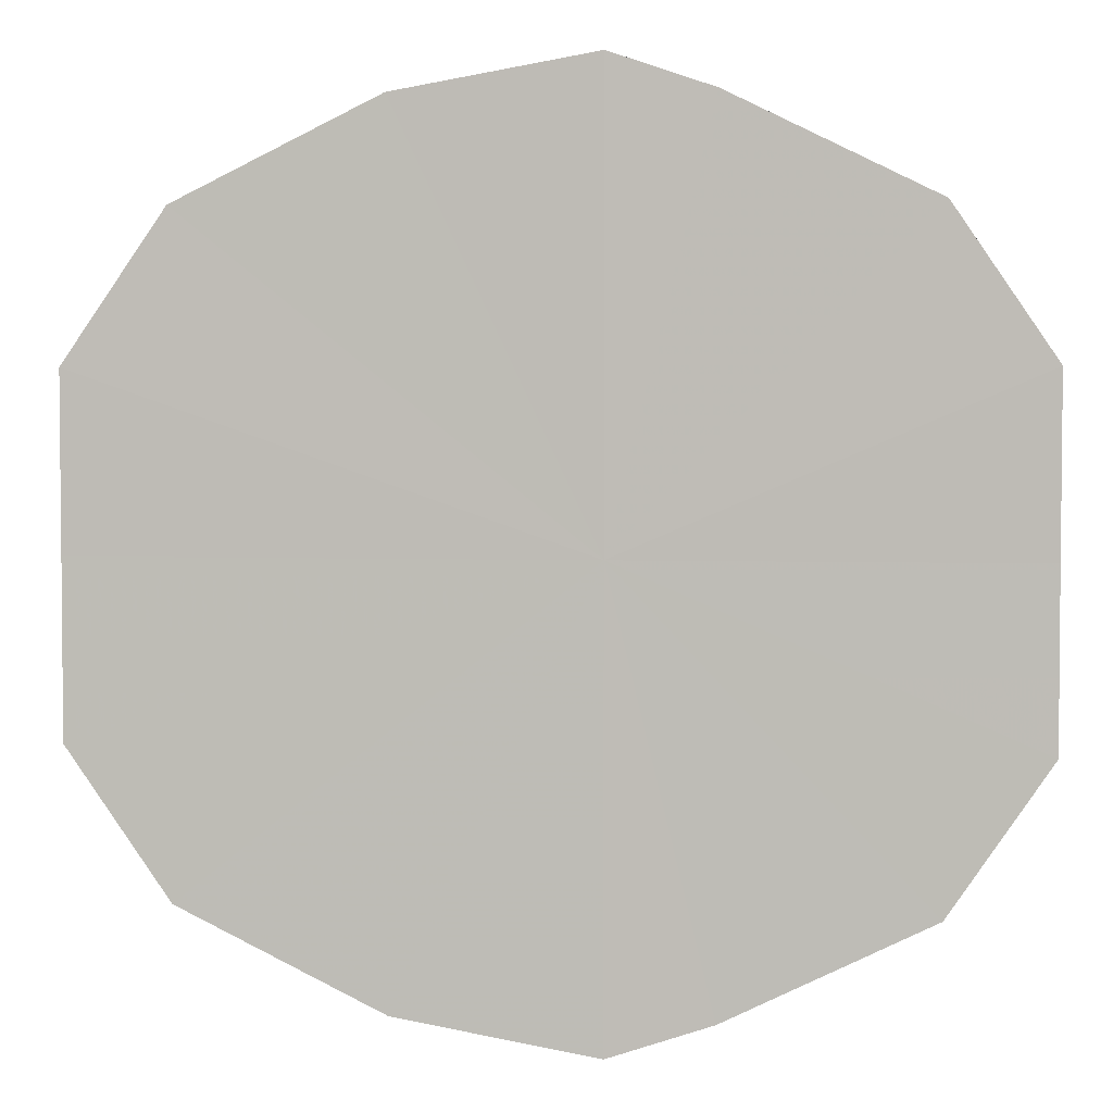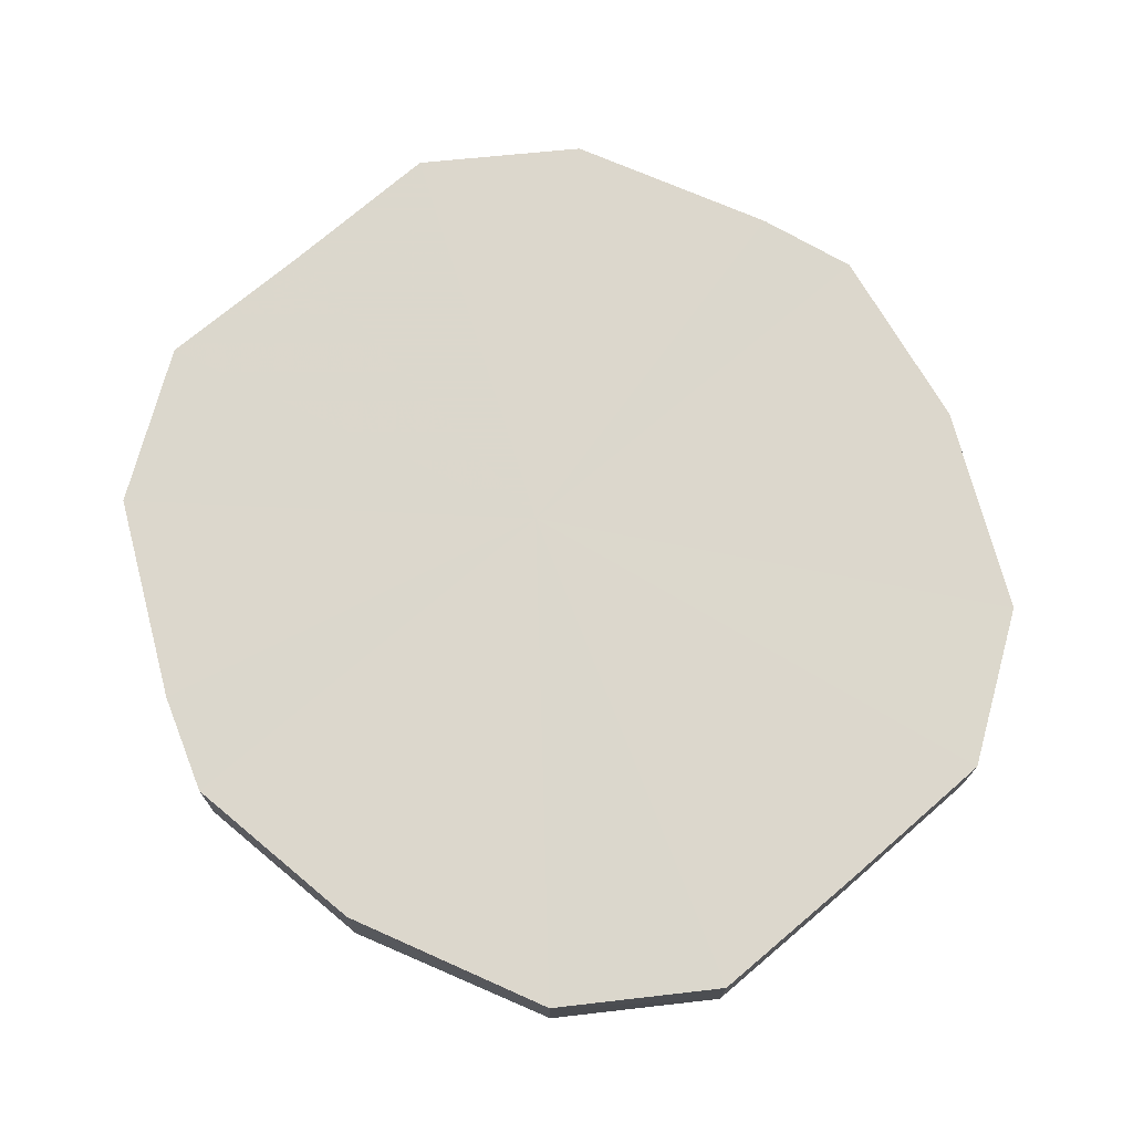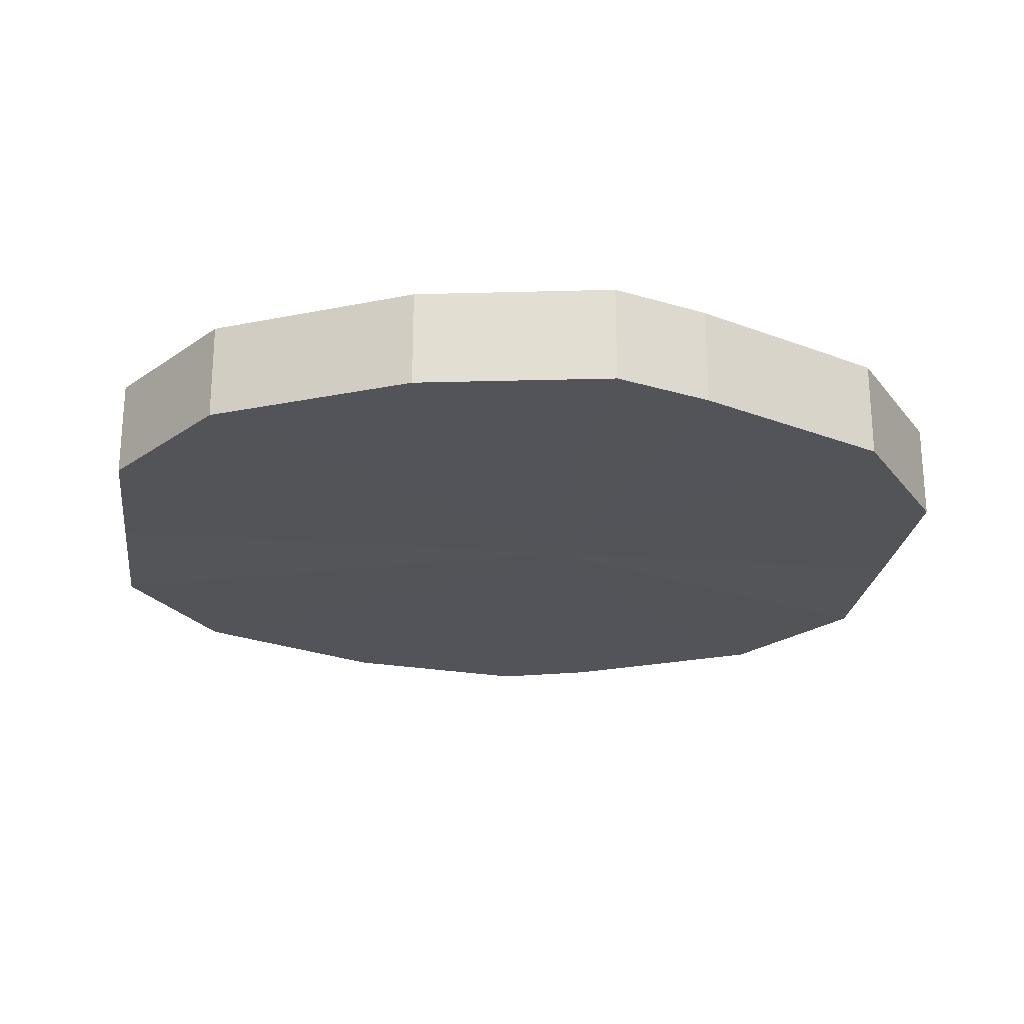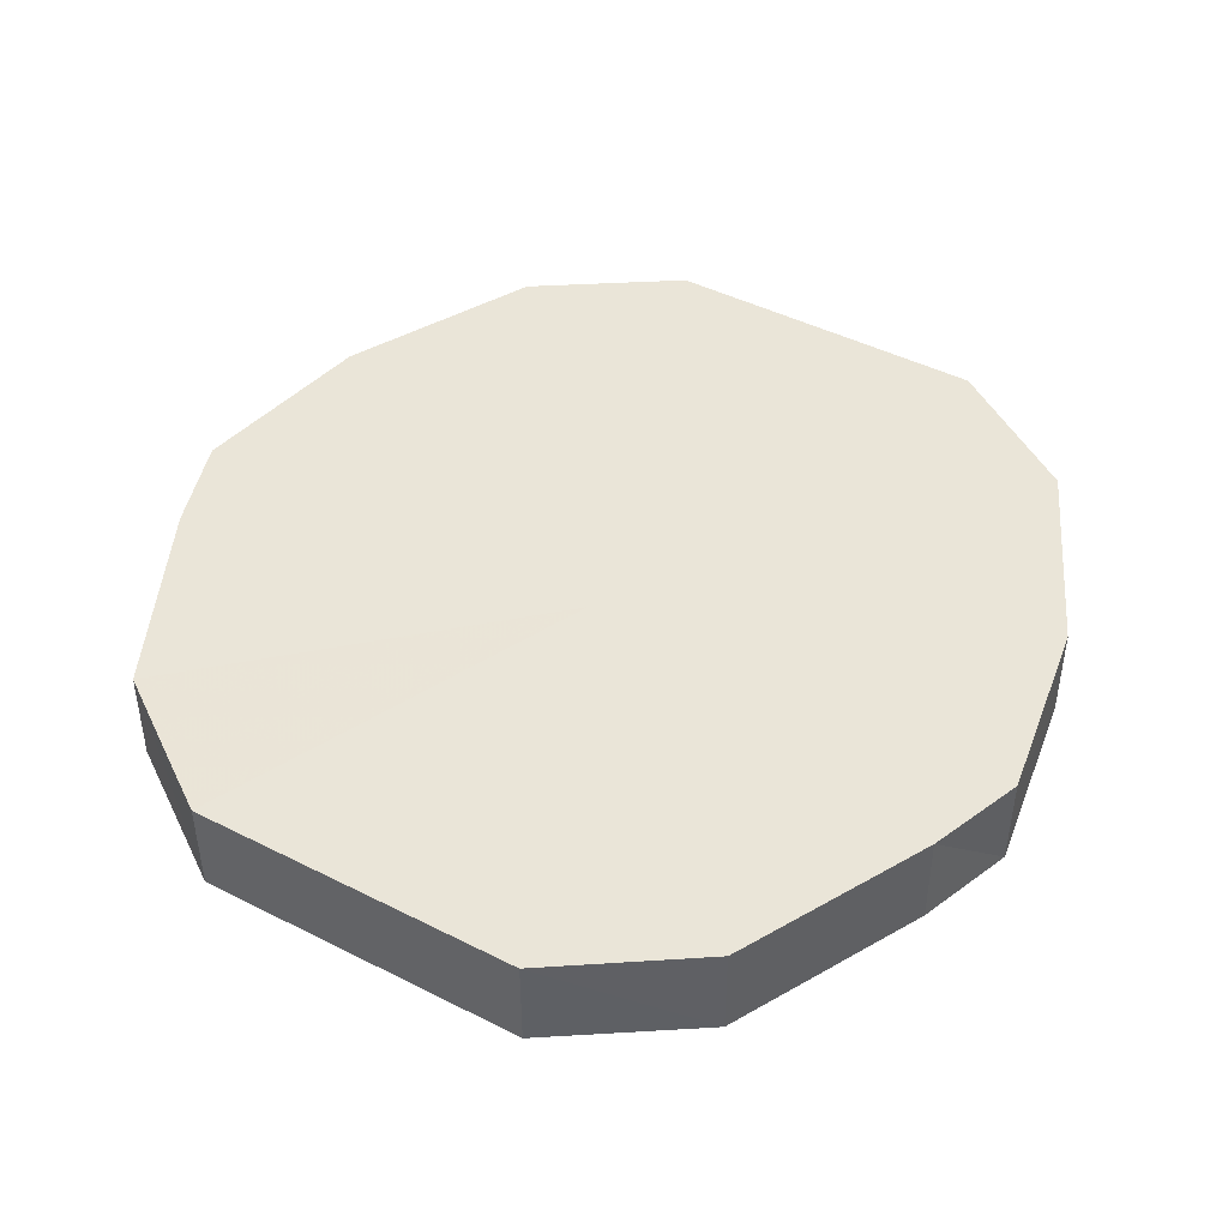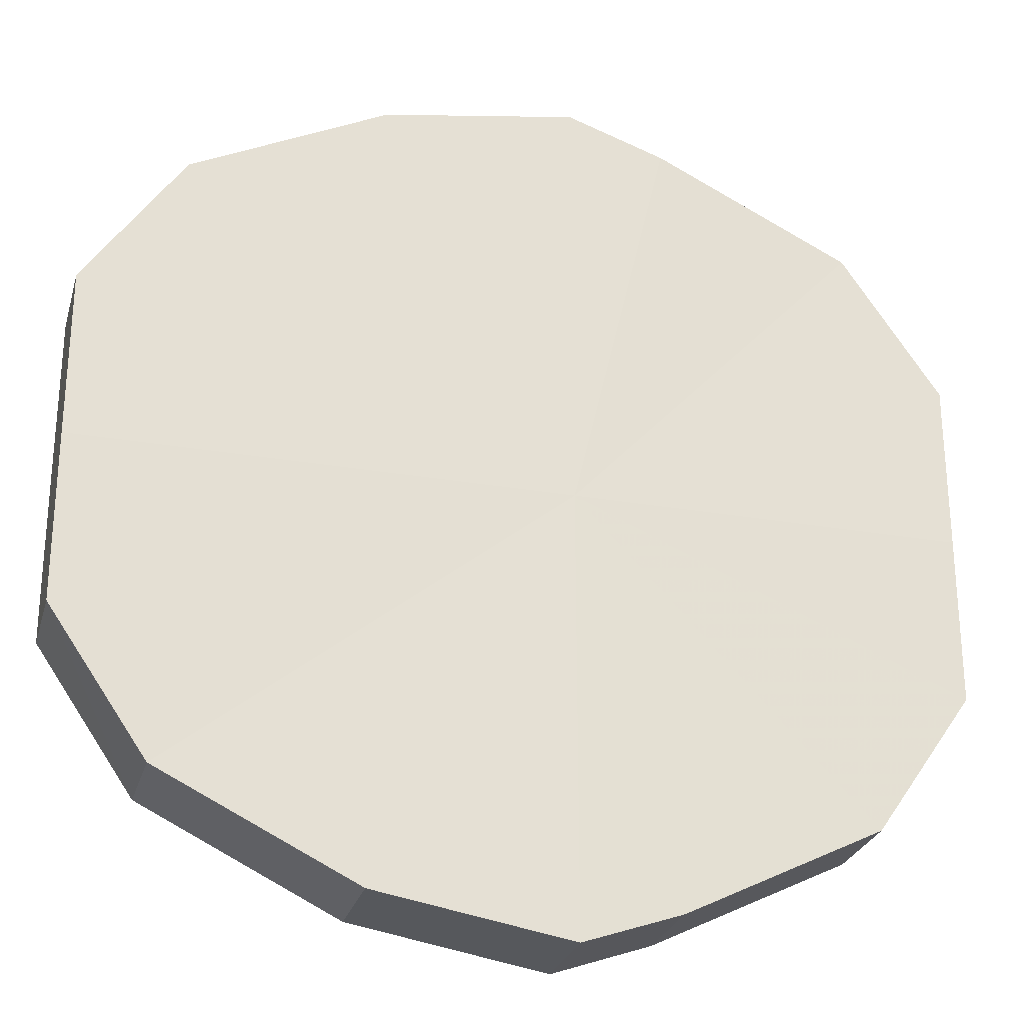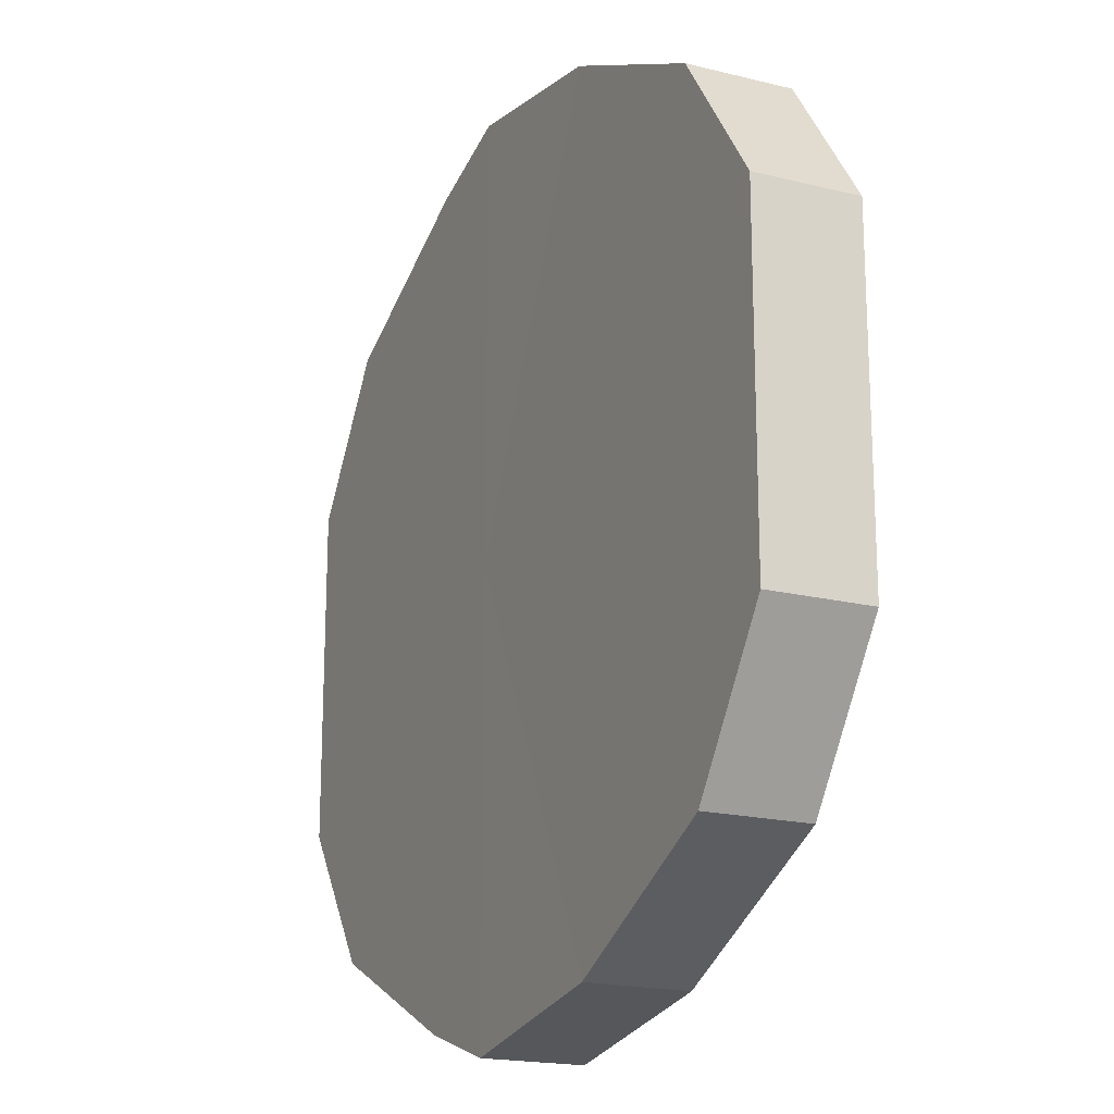
<metadata>
{"format":"obj","ext":"obj","renderer":"f3d","projection":"perspective","resolution":1024,"background":"white","views":[{"elev":3.3,"azim":6.9,"up":"+Z"},{"elev":73.0,"azim":-130.5,"up":"+Y"},{"elev":-23.7,"azim":-7.1,"up":"+Y"},{"elev":44.9,"azim":120.5,"up":"+Y"},{"elev":-26.8,"azim":-15.1,"up":"+Z"},{"elev":-19.0,"azim":-116.0,"up":"+Z"}]}
</metadata>
<code>
o 28523
v 2225 1874 16.28
v 2225 1874 16.29
v 2225 1874 16.28
v 2225 1874 16.31
v 2225 1874 16.29
v 2225 1874 16.26
v 2225 1874 16.26
v 2225 1874 16.32
v 2225 1874 16.31
v 2225 1874 16.24
v 2225 1874 16.24
v 2225 1874 16.32
v 2225 1874 16.32
v 2225 1874 16.23
v 2225 1874 16.23
v 2225 1874 16.32
v 2225 1874 16.32
v 2225 1874 16.23
v 2225 1874 16.23
v 2225 1874 16.31
v 2225 1874 16.32
v 2225 1874 16.23
v 2225 1874 16.23
v 2225 1874 16.29
v 2225 1874 16.31
v 2225 1874 16.24
v 2225 1874 16.24
v 2225 1874 16.28
v 2225 1874 16.29
v 2225 1874 16.26
v 2225 1874 16.26
v 2225 1874 16.28
v 2225 1874 16.28
v 2225 1874 16.29
v 2225 1874 16.29
v 2225 1874 16.31
v 2225 1874 16.31
v 2225 1874 16.26
v 2225 1874 16.28
v 2225 1874 16.24
v 2225 1874 16.26
v 2225 1874 16.32
v 2225 1874 16.32
v 2225 1874 16.23
v 2225 1874 16.24
v 2225 1874 16.23
v 2225 1874 16.23
v 2225 1874 16.32
v 2225 1874 16.32
v 2225 1874 16.23
v 2225 1874 16.23
v 2225 1874 16.24
v 2225 1874 16.23
v 2225 1874 16.32
v 2225 1874 16.32
v 2225 1874 16.26
v 2225 1874 16.24
v 2225 1874 16.28
v 2225 1874 16.26
v 2225 1874 16.31
v 2225 1874 16.31
v 2225 1874 16.29
v 2225 1874 16.28
v 2225 1874 16.29
v 2225 1874 16.28
v 2225 1874 16.29
v 2225 1874 16.28
v 2225 1874 16.31
v 2225 1874 16.26
v 2225 1874 16.32
v 2225 1874 16.24
v 2225 1874 16.32
v 2225 1874 16.23
v 2225 1874 16.32
v 2225 1874 16.23
v 2225 1874 16.31
v 2225 1874 16.23
v 2225 1874 16.29
v 2225 1874 16.24
v 2225 1874 16.28
v 2225 1874 16.26
v 2225 1874 16.28
v 2225 1874 16.28
v 2225 1874 16.29
v 2225 1874 16.26
v 2225 1874 16.31
v 2225 1874 16.24
v 2225 1874 16.32
v 2225 1874 16.23
v 2225 1874 16.32
v 2225 1874 16.23
v 2225 1874 16.32
v 2225 1874 16.23
v 2225 1874 16.31
v 2225 1874 16.24
v 2225 1874 16.29
v 2225 1874 16.26
v 2225 1874 16.28
f 1 2 3
f 2 4 5
f 6 1 7
f 4 8 9
f 10 6 11
f 8 12 13
f 14 10 15
f 12 16 17
f 18 14 19
f 16 20 21
f 22 18 23
f 20 24 25
f 26 22 27
f 24 28 29
f 30 26 31
f 28 30 32
f 33 34 35
f 35 36 37
f 38 39 33
f 40 41 38
f 37 42 43
f 44 45 40
f 46 47 44
f 43 48 49
f 50 51 46
f 52 53 50
f 49 54 55
f 56 57 52
f 58 59 56
f 55 60 61
f 62 63 58
f 61 64 62
f 65 66 67
f 65 68 66
f 65 67 69
f 65 70 68
f 65 69 71
f 65 72 70
f 65 71 73
f 65 74 72
f 65 73 75
f 65 76 74
f 65 75 77
f 65 78 76
f 65 77 79
f 65 80 78
f 65 79 81
f 65 81 80
f 82 83 84
f 82 85 83
f 82 84 86
f 82 87 85
f 82 86 88
f 82 89 87
f 82 88 90
f 82 91 89
f 82 90 92
f 82 93 91
f 82 92 94
f 82 95 93
f 82 94 96
f 82 97 95
f 82 96 98
f 82 98 97

</code>
